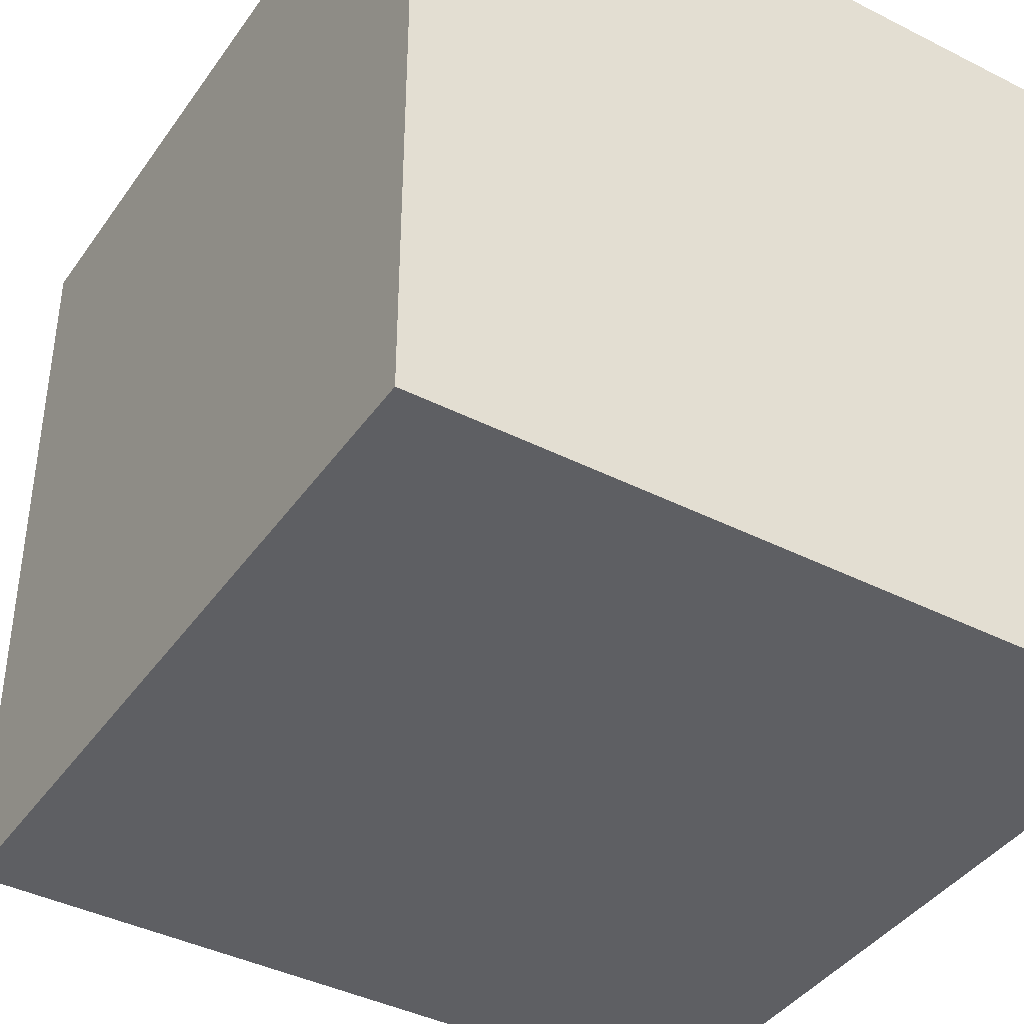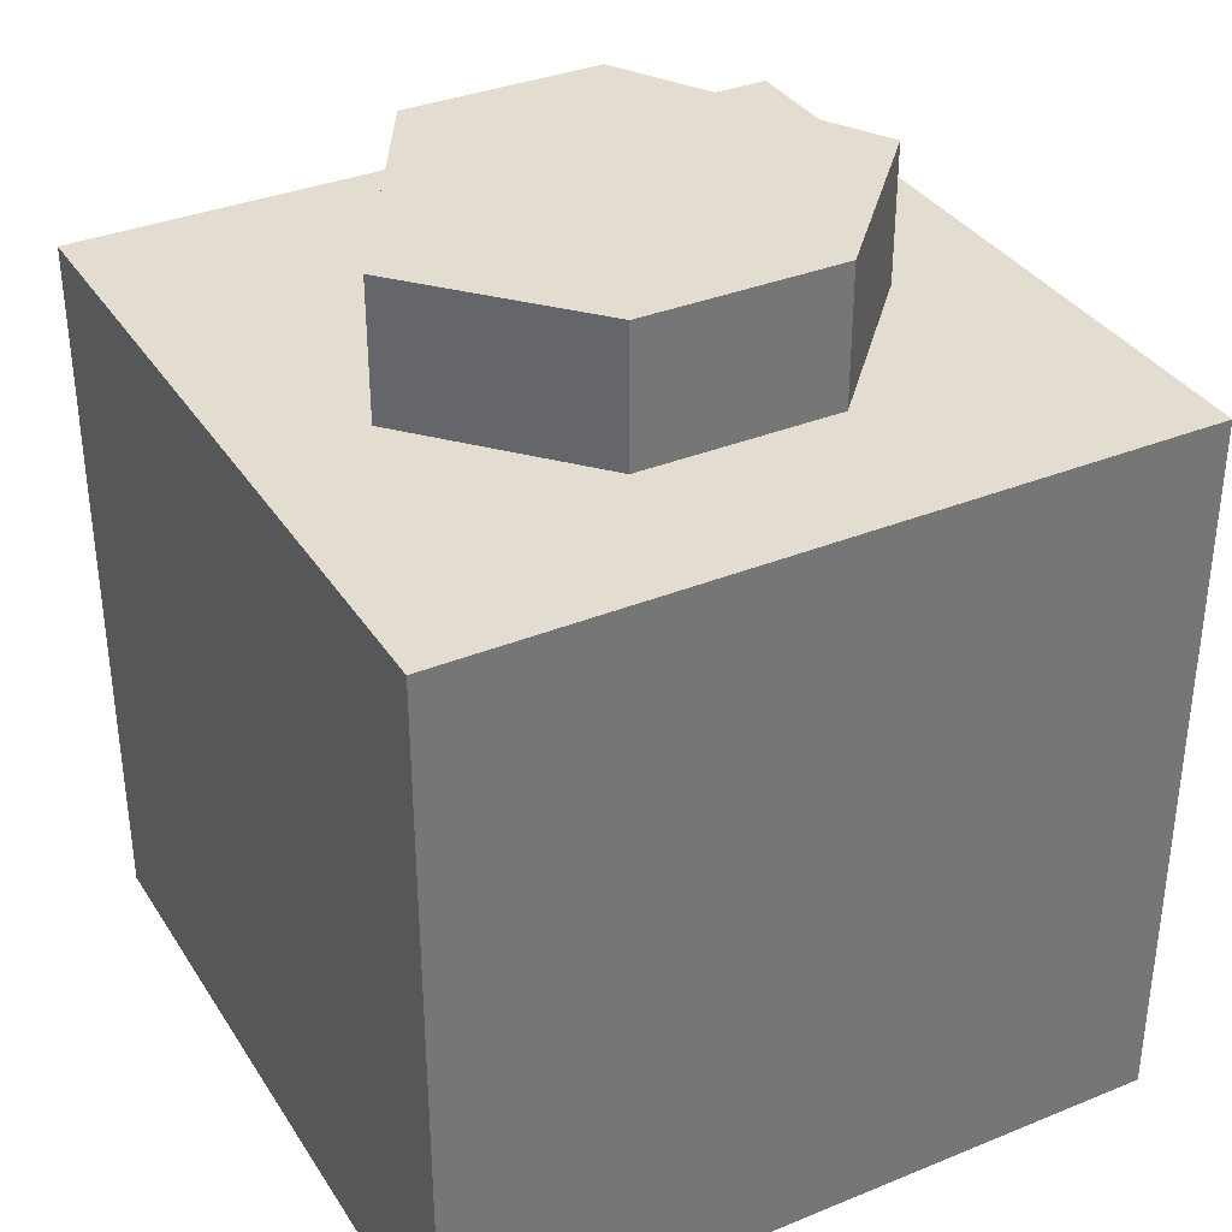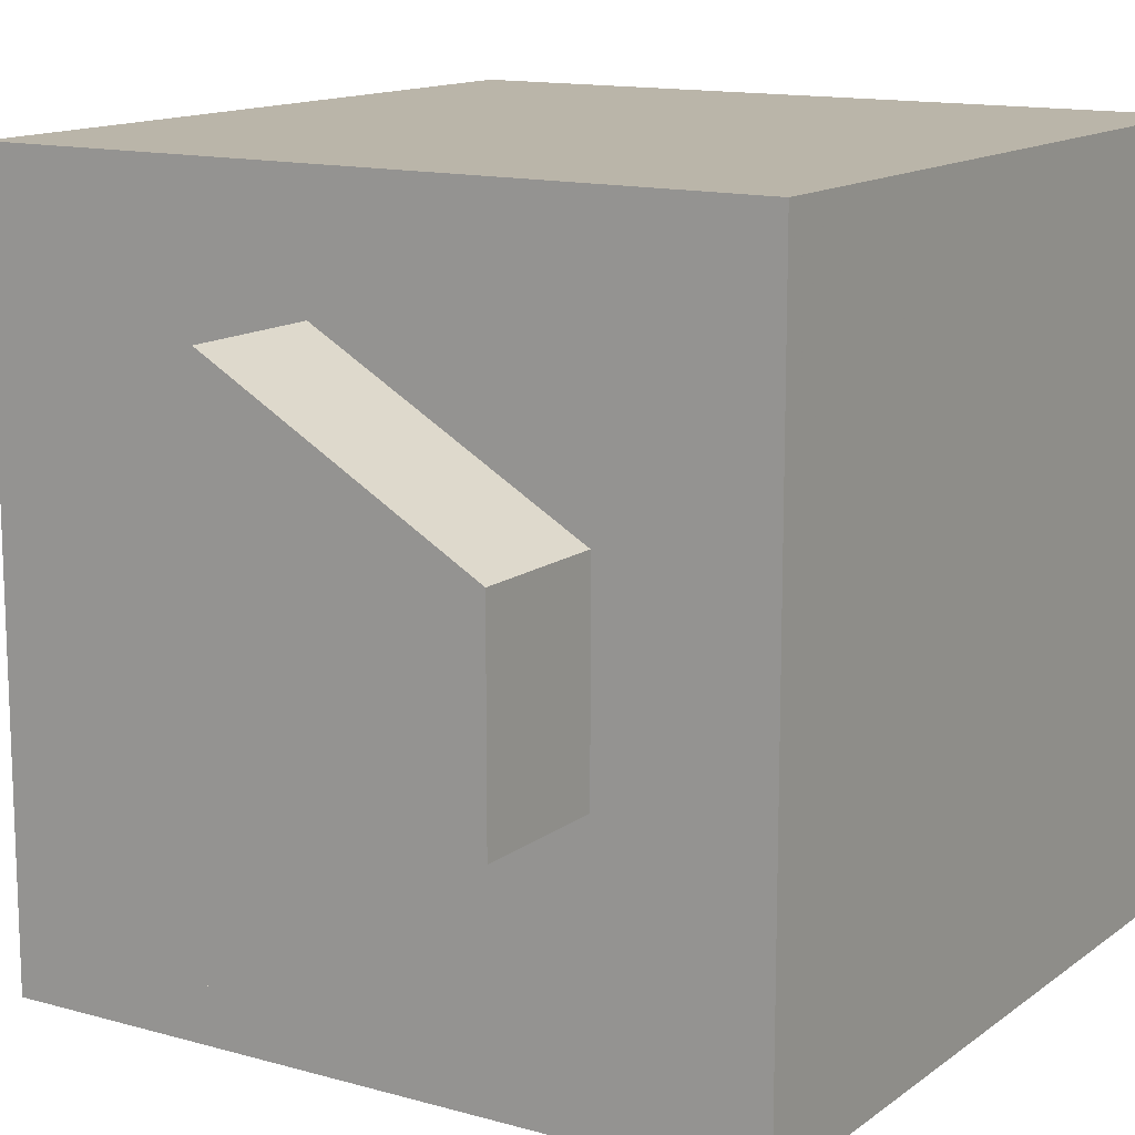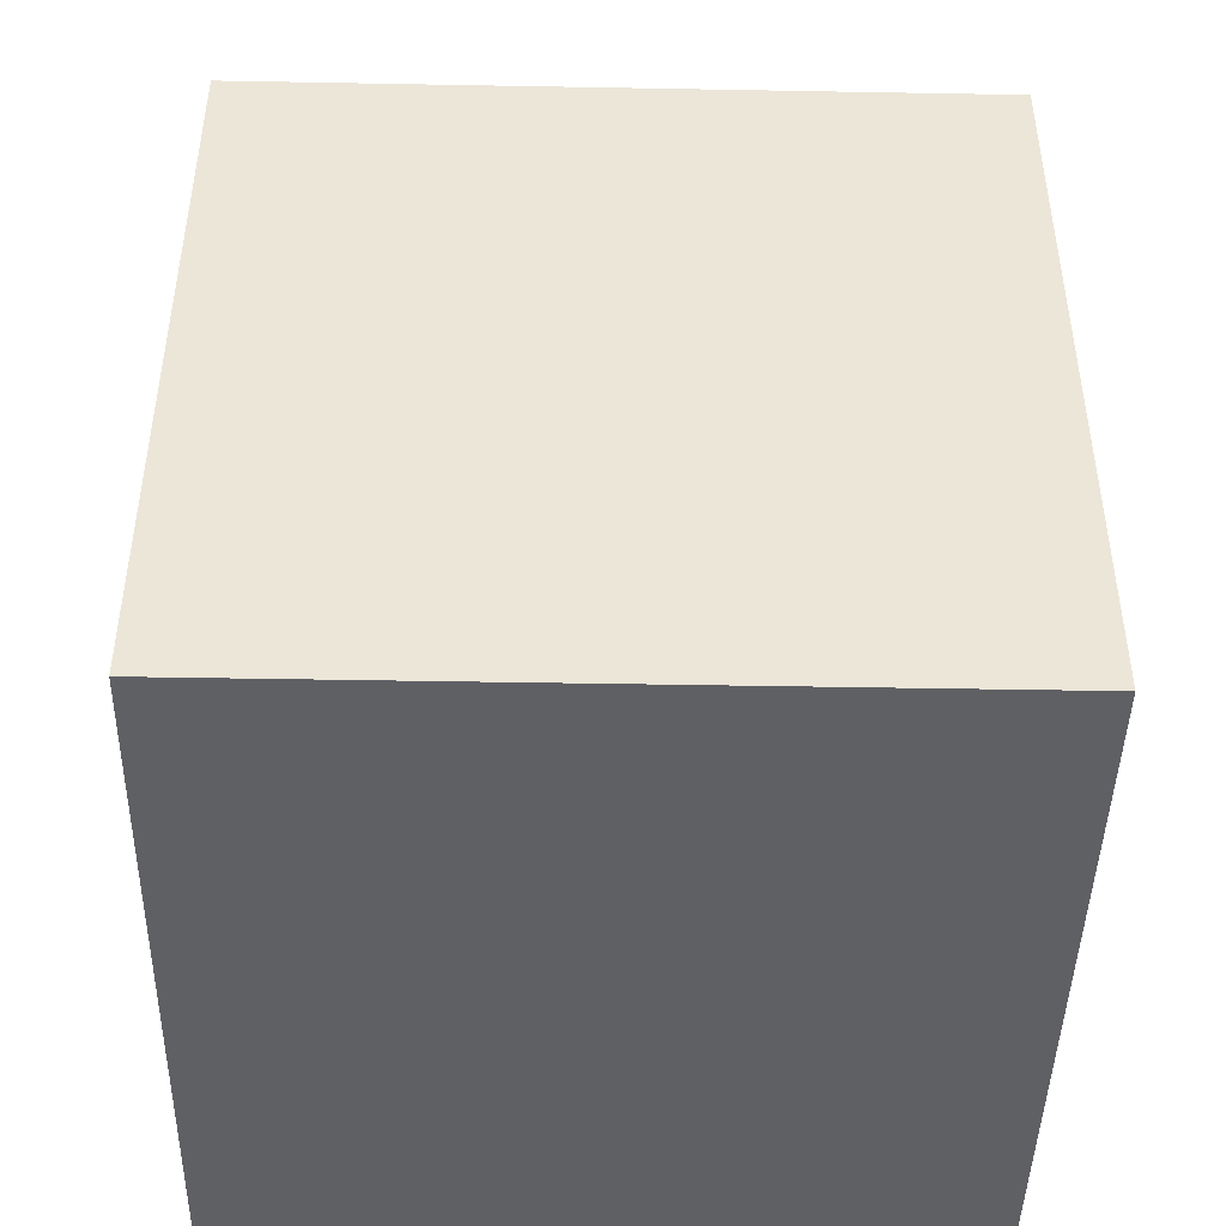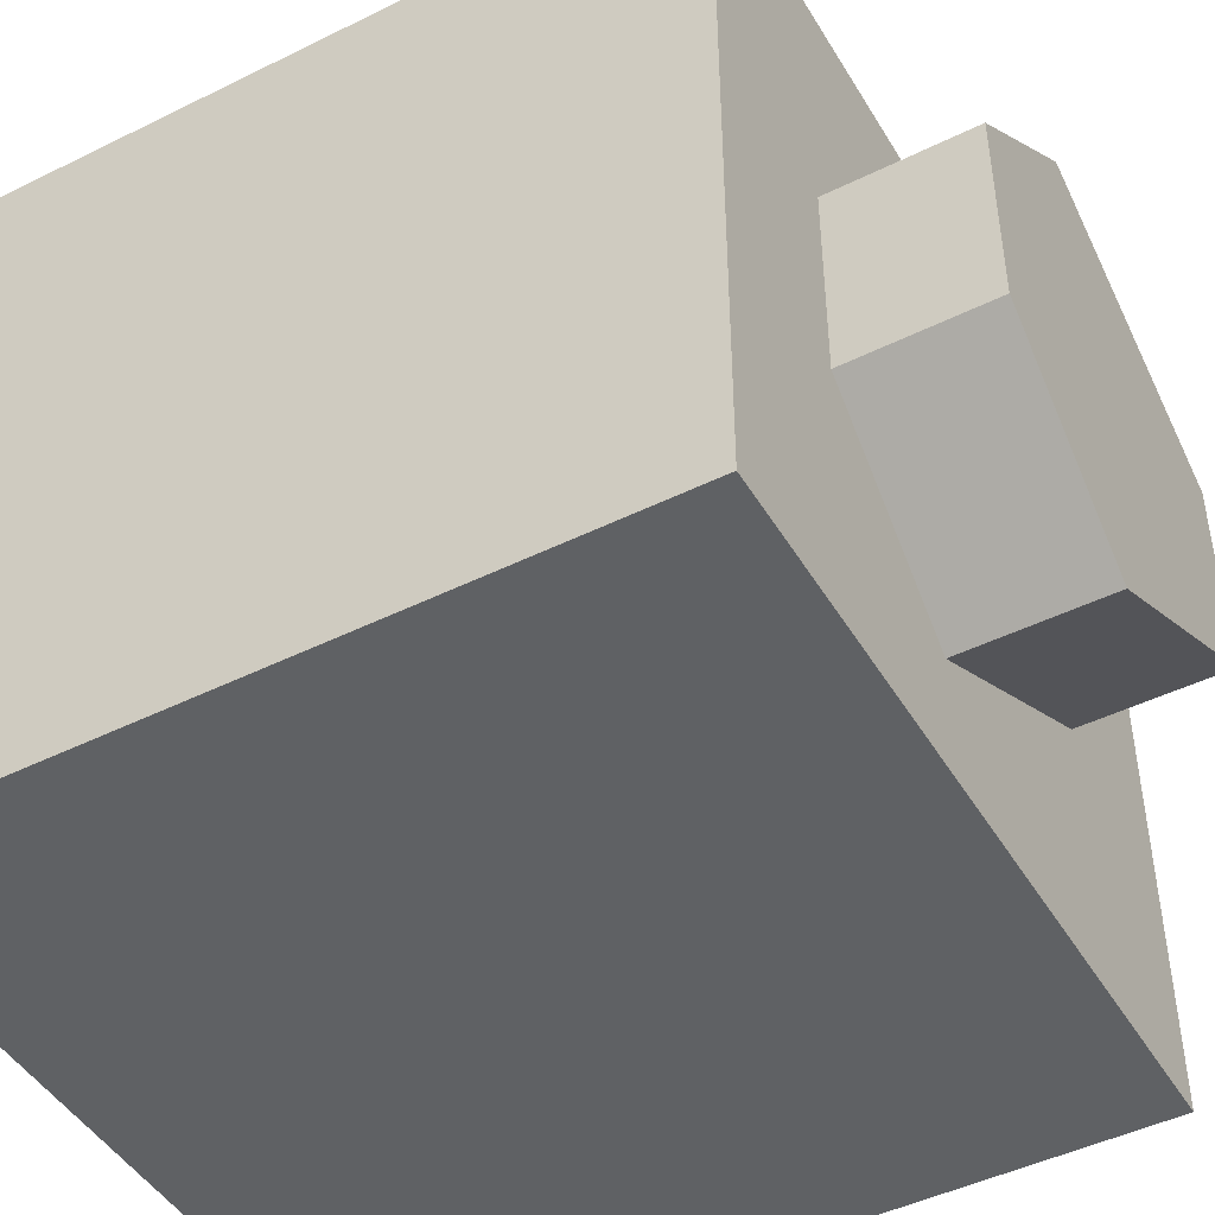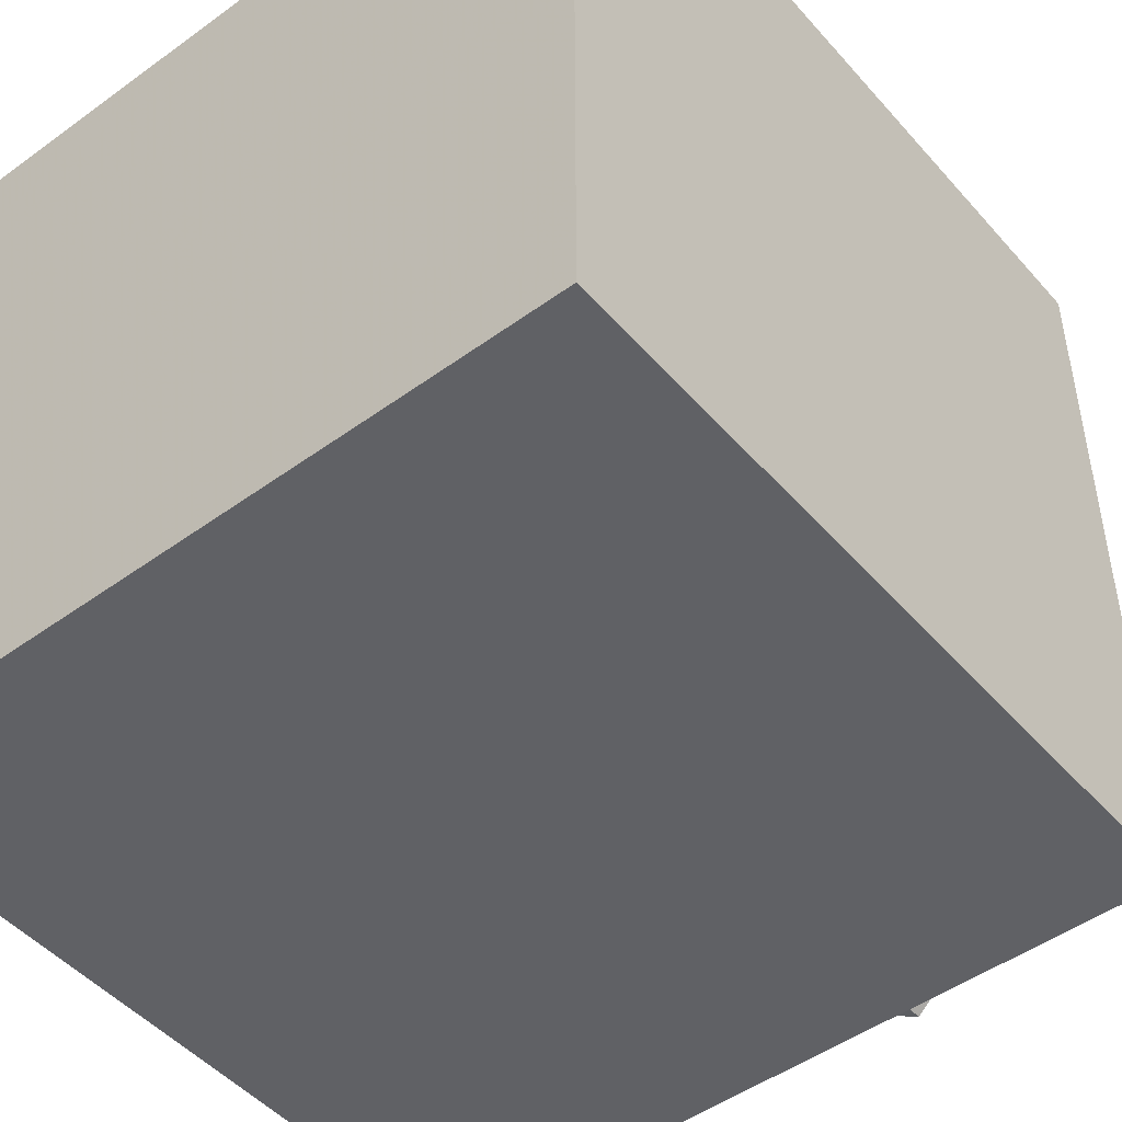
<metadata>
{"format":"obj","ext":"obj","renderer":"f3d","projection":"perspective","resolution":1024,"background":"white","views":[{"elev":-40.6,"azim":-31.8,"up":"+Z"},{"elev":35.1,"azim":61.6,"up":"+Y"},{"elev":13.5,"azim":-147.7,"up":"+Z"},{"elev":-44.8,"azim":-1.2,"up":"+Y"},{"elev":-46.4,"azim":119.4,"up":"+Z"},{"elev":-48.2,"azim":39.1,"up":"+Z"}]}
</metadata>
<code>
v 0.04 -0.04 0.04
v 0.04 0.04 0.04
v 0.04 -0.04 -0.04
v 0.04 0.04 -0.04
v -0.04 -0.04 0.04
v -0.04 0.04 0.04
v -0.04 -0.04 -0.04
v -0.04 0.04 -0.04
v 0.005 0.04 -0.027
v 0.005 0.055 -0.027
v -0.02271 0.04 -0.011
v -0.02271 0.055 -0.011
v -0.02271 0.04 0.011
v -0.02271 0.055 0.011
v 0.005 0.04 0.027
v 0.005 0.055 0.027
v 0.02271 0.04 0.011
v 0.02271 0.055 0.011
v 0.02271 0.04 -0.011
v 0.02271 0.055 -0.011
f 2 1 4
f 4 1 3
f 4 3 8
f 8 3 7
f 8 7 6
f 6 7 5
f 6 5 2
f 2 5 1
f 7 3 5
f 5 3 1
f 4 8 2
f 2 8 6
f 11 9 13
f 13 9 15
f 15 9 17
f 17 9 19
f 10 9 12
f 12 9 11
f 12 11 14
f 14 11 13
f 14 13 16
f 16 13 15
f 16 15 18
f 18 15 17
f 10 12 20
f 20 12 18
f 18 12 16
f 16 12 14
f 18 17 20
f 20 17 19
f 20 19 10
f 10 19 9

</code>
